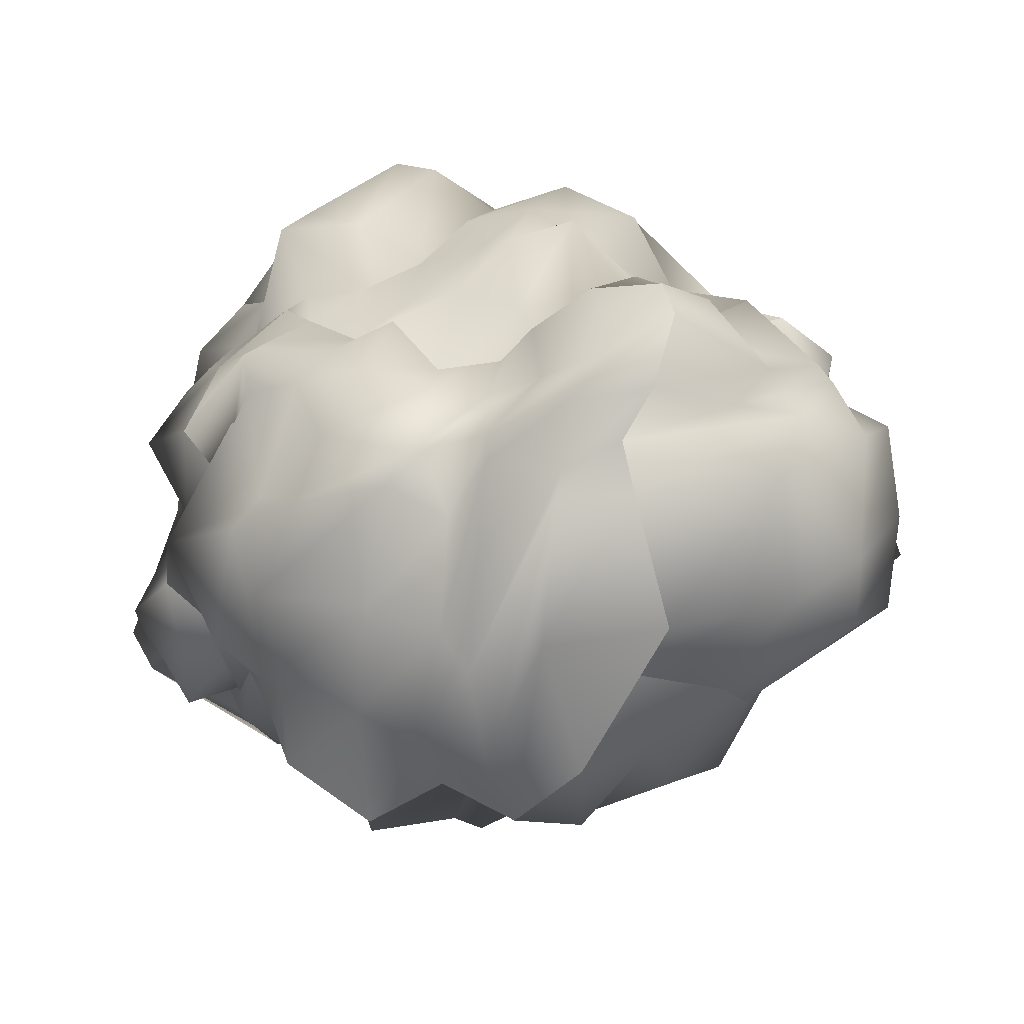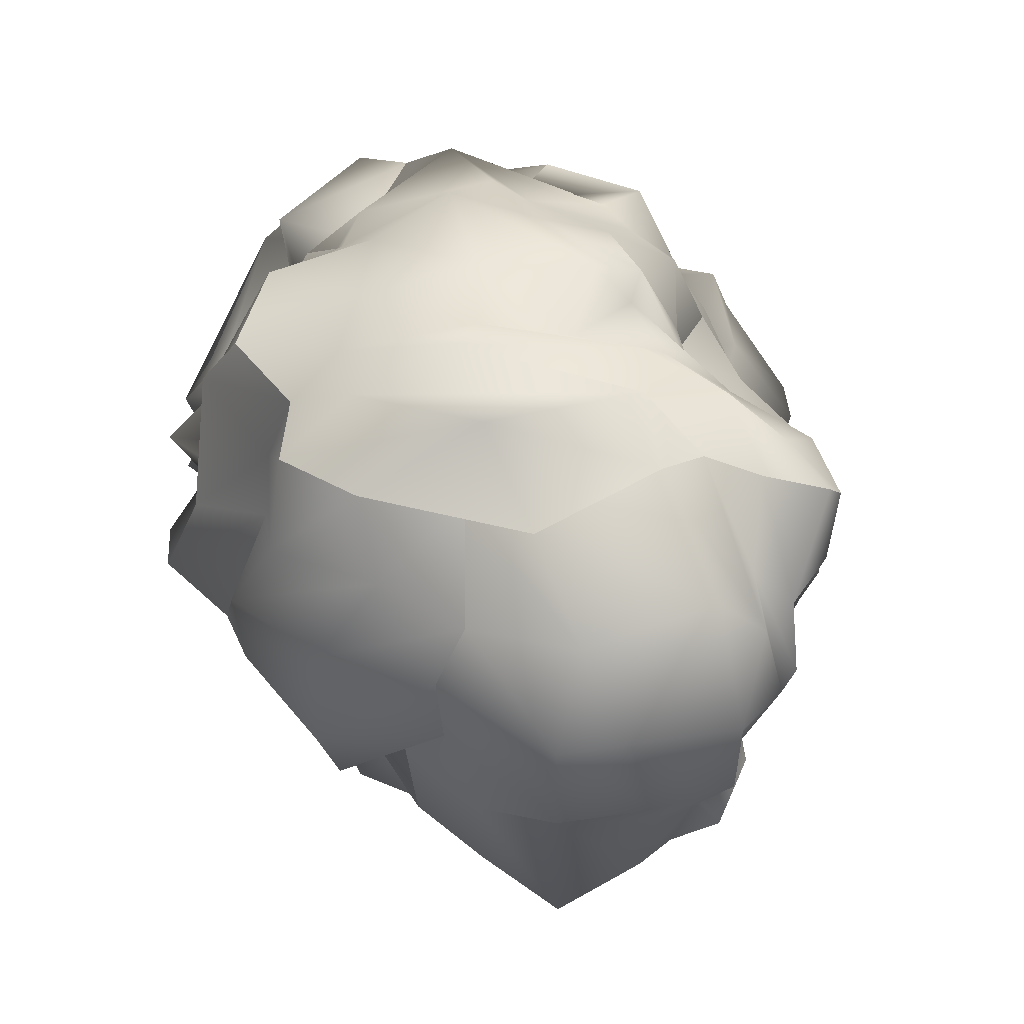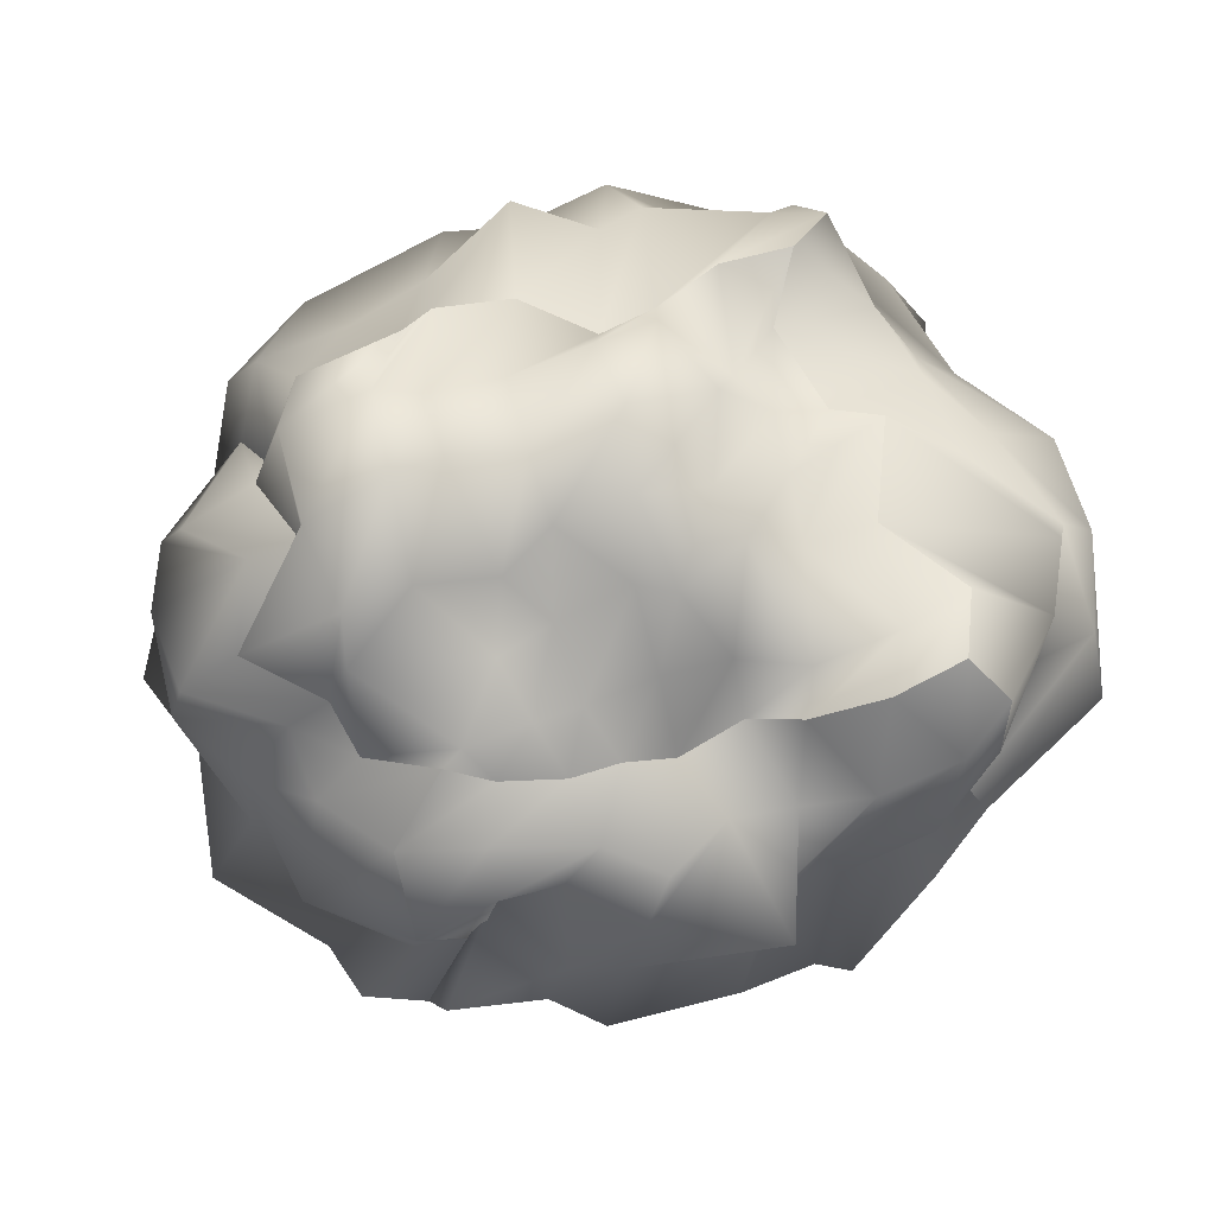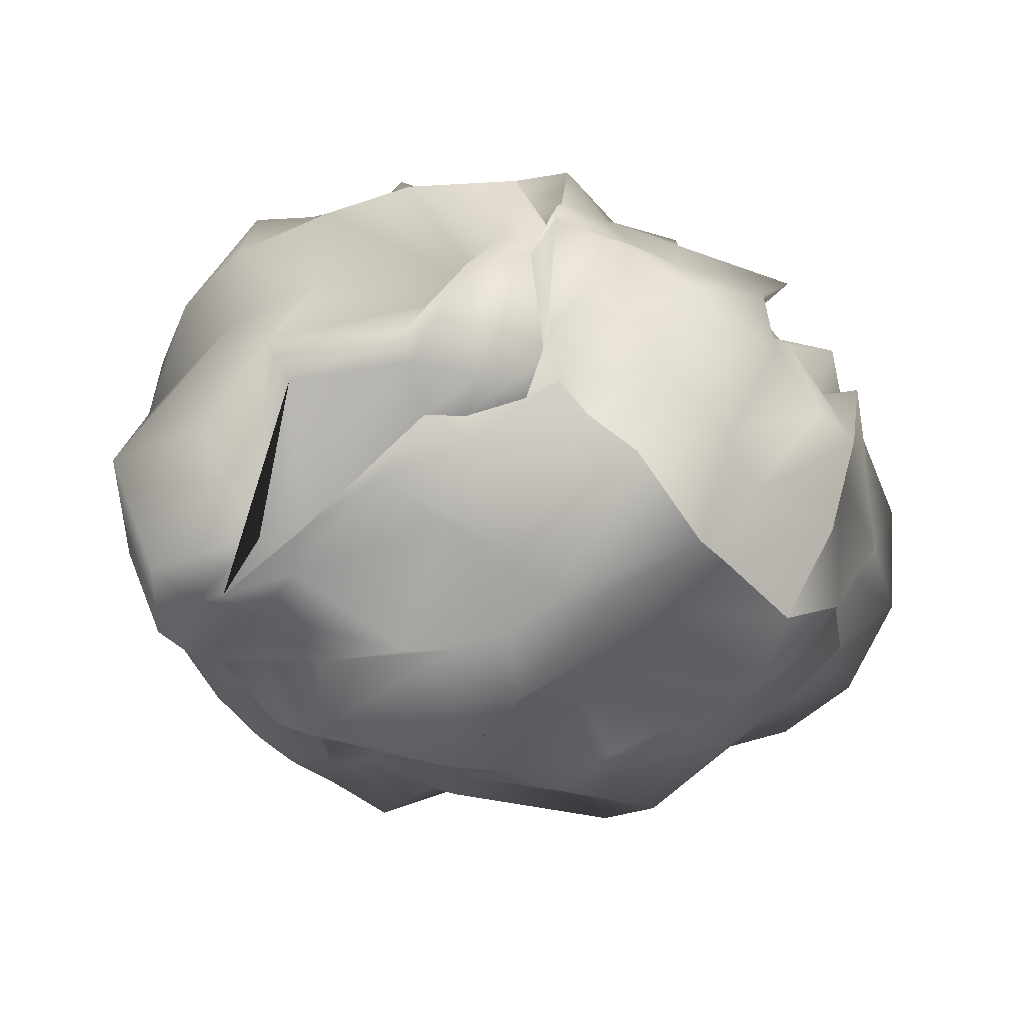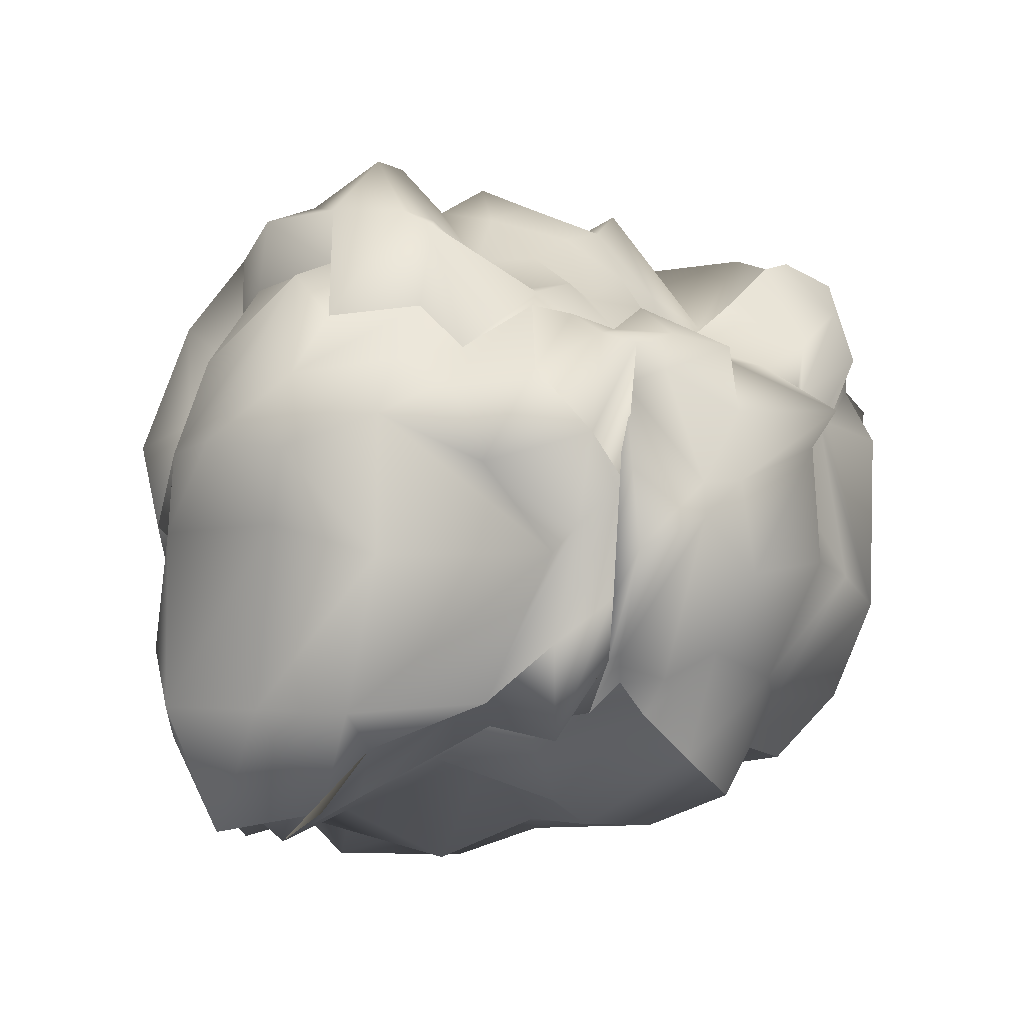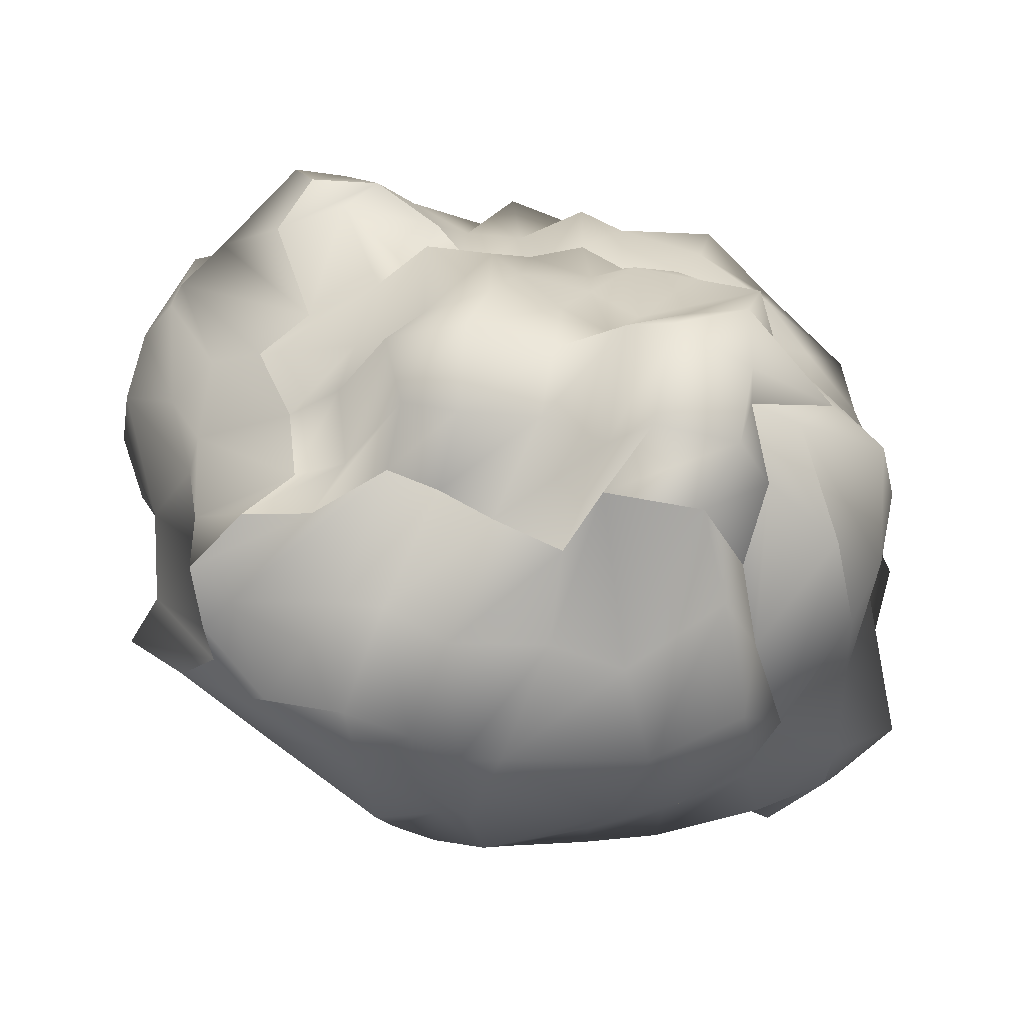
<metadata>
{"format":"obj","ext":"obj","renderer":"f3d","projection":"perspective","resolution":1024,"background":"white","views":[{"elev":9.6,"azim":22.4,"up":"+Y"},{"elev":47.7,"azim":75.3,"up":"+Z"},{"elev":74.0,"azim":-18.6,"up":"+Y"},{"elev":-46.1,"azim":-45.7,"up":"+Y"},{"elev":5.1,"azim":-57.1,"up":"+Y"},{"elev":49.9,"azim":-172.8,"up":"+Y"}]}
</metadata>
<code>
g default
v 21.3 -14.2 73.01
v 23.94 -11.04 75.33
v 27.02 -15.04 76.59
v 31.01 -20.15 79.81
v 40.99 -25.9 79.35
v 48.64 -21.42 76.46
v 57.74 -24.39 77.41
v 66.07 -17.69 78.57
v 68.24 -6.578 76.86
v 22.34 -8.359 74.83
v 20.5 -7.391 77.32
v 27.58 -10.95 78.75
v 31.8 -8.094 82.81
v 42.04 -12.2 84.02
v 47.67 -15.62 81.89
v 57.52 -16.21 84.86
v 63.14 -3.23 82.92
v 75.76 -1.084 78.37
v 15.59 -0.6355 79.36
v 17.07 4.583 81.64
v 26.82 7.149 84.12
v 31.66 0.865 87.61
v 45.4 0.921 88.73
v 53.61 -1.575 88.04
v 57.39 -5.153 89.48
v 65.71 13.43 85.68
v 72.71 13.52 81.1
v 22.11 10.9 76.84
v 24.47 21.28 75.48
v 29.46 10.67 82.44
v 34.72 10.56 84.25
v 46.84 13.66 86.88
v 51.87 9.694 81.89
v 56.69 16.25 82.96
v 64.41 15.46 80.45
v 70.82 18.79 79.69
v 16.46 16.55 76.21
v 24.67 25.7 76.77
v 31.19 22.76 76.7
v 37.13 18.02 82.59
v 50.2 17.72 88.23
v 49.66 16.92 83.17
v 55.93 18.94 80.87
v 65.67 22.94 83.03
v 73.72 24.44 78.12
v 17 23.1 68.78
v 25.43 26.8 71.96
v 35.33 26.57 75.17
v 40.57 25.02 79.55
v 47.67 23.21 75.81
v 54.34 22.46 76.68
v 61.27 24.93 78.55
v 69.7 28.51 78.51
v 74.95 31.85 75.27
v 23.58 29.68 64.22
v 27.92 28.72 66.69
v 34.49 26.97 68.21
v 39.4 29.32 68.82
v 44.96 24.06 68.91
v 52.01 25.16 67.64
v 56.89 29.2 70.39
v 64.31 33.89 71.9
v 71.98 34.59 70.82
v 16.76 25.18 59.66
v 25.88 31.12 63.3
v 32.75 32.08 63.36
v 37.77 30.29 62.86
v 45.01 32.64 62.95
v 52.27 30.51 63.06
v 59.62 26.79 65.21
v 67.37 34.9 66.37
v 75.06 32.47 64.14
v 15.65 29.64 54.82
v 18.11 38.4 54.85
v 31.53 31.21 56.17
v 37.25 35.02 55.76
v 45.17 37.28 55.26
v 48.7 38.01 57.43
v 55.76 40.19 55.43
v 61.6 33.44 55.52
v 69.79 28.54 54.36
v 8.836 28.57 47.59
v 19.25 40.12 50.14
v 26.03 39.13 49.46
v 34.12 34.54 49.92
v 39.71 39.55 48.26
v 47.71 41.18 48.35
v 55.14 36.78 48.44
v 63.13 30.97 47.83
v 73.64 30.9 45.27
v 17.96 34.43 41.32
v 18.28 40.28 41.16
v 27.08 46.06 41.05
v 32.12 45.33 40.82
v 39.76 40.53 41.18
v 49.27 43.53 40.7
v 58.2 39.96 40.82
v 63.95 30.32 41.39
v 69.84 25.54 41.29
v 15.34 31.24 32.88
v 18.85 39.12 31.31
v 28.08 40.97 31.07
v 32.84 36.82 31.52
v 40.24 38.36 32.93
v 49.08 38.64 32.39
v 55.15 39.29 32.36
v 62.32 25.3 35.13
v 67.49 26.16 31.87
v 17.2 22.18 28.56
v 21.97 34.74 25.28
v 32.66 36.6 24.75
v 36.41 30.67 21.19
v 44.09 32.14 23.33
v 50.74 29.94 28.51
v 56.34 32.38 28.6
v 64.18 28.49 24.74
v 72 27.16 24.8
v 14.97 15.7 22.69
v 18.84 26.66 19.4
v 28.8 18.57 15.45
v 36.95 22.36 14.88
v 47.39 26.06 10.97
v 55.05 24.47 16.05
v 59.58 25.29 15.46
v 72.44 20.29 18.03
v 77.39 22.21 20.62
v 11.11 4.138 20.99
v 15.51 12.75 14.96
v 25.33 11.63 8.737
v 41.15 12.48 6.155
v 45.93 10.91 6.656
v 51.32 12.91 7.769
v 58.38 15.78 7.911
v 68.8 8.007 13.97
v 75.55 16.84 16.57
v 15.18 -0.3487 23.49
v 13.66 -2.842 20.63
v 21.24 -3.863 14.23
v 29.24 -1.968 10.04
v 44.76 1.107 5.789
v 50.13 3.888 6.879
v 57.23 8.456 7.017
v 70.93 9.606 12.96
v 74.9 11.18 16.52
v 3.796 -8.706 26.82
v 14.16 -9.543 22.77
v 23.4 -8.803 16.05
v 31.83 -9.502 12.89
v 43.41 -7.578 7.558
v 48.81 -0.9798 7.33
v 55.65 -3.534 7.468
v 69.88 0.02105 14.77
v 79.28 6.212 17.68
v 4.415 -18.65 28.74
v 12.19 -15.95 22.25
v 24.19 -22.31 21.17
v 32.65 -21.53 18.62
v 41.3 -17.49 14.4
v 49.95 -14.17 12
v 55.5 -17.88 15.65
v 64.97 -10.31 19.3
v 72.23 -1.792 20.3
v 10.62 -25.27 27.31
v 14.39 -25.22 28.6
v 21.83 -25.46 27.89
v 30.26 -20.27 28.05
v 40.99 -21.87 21.71
v 45.24 -20.51 23.53
v 53.37 -20.86 25.83
v 62.7 -13.54 27.4
v 69.75 -10.35 26.41
v 9.266 -26.88 35.05
v 12.75 -31.07 32.21
v 16.35 -18.5 33.78
v 25.79 -30.74 30.23
v 34.99 -26.13 30.38
v 44.97 -19.31 29.18
v 52.04 -26.05 31.48
v 61.52 -18.87 36.6
v 72.31 -13.96 30.14
v 8.926 -29.91 40.65
v 14.49 -28.43 39.84
v 24.02 -28.39 39.07
v 26.44 -35.33 35.6
v 37.18 -26.87 32.72
v 48.47 -28.85 37.08
v 51.2 -27.81 38.97
v 70.83 -22.6 38.26
v 71.62 -15.04 41.14
v 11.6 -24.41 49.4
v 14.05 -26.71 45.79
v 25.34 -33.63 50.84
v 32.46 -29.29 51.84
v 39.41 -36.89 43.86
v 49.2 -31.4 43.65
v 56.53 -30.47 44.48
v 71.15 -25.06 45.6
v 79 -12 51.83
v 14.68 -15.46 64.49
v 14.89 -19.8 57.45
v 23.66 -20.65 58.41
v 33.79 -29.87 57.81
v 40.29 -32.61 54.12
v 44.9 -25.03 55.09
v 55.16 -31.12 53.36
v 69.72 -23.8 58.02
v 78.93 -12.72 60.91
v 17.93 -15.3 67.26
v 18.94 -18.83 68.03
v 28.47 -26.11 64.24
v 33.49 -29.58 65.18
v 37.41 -29.64 71.47
v 47.98 -24.35 68.07
v 62.15 -26.97 68.23
v 70.78 -16.77 69.52
v 79.06 -9.38 69.42
v 80.18 -8.168 28.73
v 81.02 -8.865 39.92
v 92.41 -2.892 50.44
v 91.54 -2.817 61.47
v 87.12 0.9104 72.38
v 88.2 -1.228 26.87
v 83.51 -1.743 38.83
v 93.53 7.663 50.72
v 91.8 4.469 60.99
v 86.84 15.67 74.75
v 83.35 10.15 24.96
v 86.22 10.59 36.92
v 91.5 17.52 48.78
v 91.53 17.79 58.92
v 87.21 21.01 69.38
v 77.73 18.77 26.66
v 81.1 19.24 36.82
v 85.32 19.64 46.88
v 87.64 23.44 58.82
v 80 21.97 70.46
v 79.19 18.9 30.43
v 80.54 21.86 39.74
v 80.58 24.51 49.26
v 86.53 25.37 60.55
v 83.01 25.6 67.59
v 2.399 -28.13 36.57
v 8.361 -25.94 46.51
v 0.9029 -16.45 58.56
v 11.1 -10.91 65.84
v 14.44 -16.23 72.98
v -3.208 -13.62 34.31
v 0.1754 -13.49 44.07
v -2.163 -12.26 57.89
v 7.32 -11.53 68.85
v 9.252 -5.013 76.05
v 4.121 4.411 28.56
v 2.837 6.252 44.42
v 4.228 3.579 57.13
v 18.04 3.351 70.35
v 15.81 6.75 74.89
v 4.339 13.15 29.4
v 1.517 15.09 36.6
v 0.4898 14.75 47.41
v 5.56 18.45 56.47
v 7.212 13.67 68.6
v 7.047 23.32 32.2
v 12.46 32.98 40.3
v 2.382 22.51 47.44
v 11.19 24 54.36
v 11.63 22.03 61.61
g pCube1
f 1 2 11 10
f 2 3 12 11
f 3 4 13 12
f 4 5 14 13
f 5 6 15 14
f 6 7 16 15
f 7 8 17 16
f 8 9 18 17
f 10 11 20 19
f 11 12 21 20
f 12 13 22 21
f 13 14 23 22
f 14 15 24 23
f 15 16 25 24
f 16 17 26 25
f 17 18 27 26
f 19 20 29 28
f 20 21 30 29
f 21 22 31 30
f 22 23 32 31
f 23 24 33 32
f 24 25 34 33
f 25 26 35 34
f 26 27 36 35
f 28 29 38 37
f 29 30 39 38
f 30 31 40 39
f 31 32 41 40
f 32 33 42 41
f 33 34 43 42
f 34 35 44 43
f 35 36 45 44
f 37 38 47 46
f 38 39 48 47
f 39 40 49 48
f 40 41 50 49
f 41 42 51 50
f 42 43 52 51
f 43 44 53 52
f 44 45 54 53
f 46 47 56 55
f 47 48 57 56
f 48 49 58 57
f 49 50 59 58
f 50 51 60 59
f 51 52 61 60
f 52 53 62 61
f 53 54 63 62
f 55 56 65 64
f 56 57 66 65
f 57 58 67 66
f 58 59 68 67
f 59 60 69 68
f 60 61 70 69
f 61 62 71 70
f 62 63 72 71
f 64 65 74 73
f 65 66 75 74
f 66 67 76 75
f 67 68 77 76
f 68 69 78 77
f 69 70 79 78
f 70 71 80 79
f 71 72 81 80
f 73 74 83 82
f 74 75 84 83
f 75 76 85 84
f 76 77 86 85
f 77 78 87 86
f 78 79 88 87
f 79 80 89 88
f 80 81 90 89
f 82 83 92 91
f 83 84 93 92
f 84 85 94 93
f 85 86 95 94
f 86 87 96 95
f 87 88 97 96
f 88 89 98 97
f 89 90 99 98
f 91 92 101 100
f 92 93 102 101
f 93 94 103 102
f 94 95 104 103
f 95 96 105 104
f 96 97 106 105
f 97 98 107 106
f 98 99 108 107
f 100 101 110 109
f 101 102 111 110
f 102 103 112 111
f 103 104 113 112
f 104 105 114 113
f 105 106 115 114
f 106 107 116 115
f 107 108 117 116
f 109 110 119 118
f 110 111 120 119
f 111 112 121 120
f 112 113 122 121
f 113 114 123 122
f 114 115 124 123
f 115 116 125 124
f 116 117 126 125
f 118 119 128 127
f 119 120 129 128
f 120 121 130 129
f 121 122 131 130
f 122 123 132 131
f 123 124 133 132
f 124 125 134 133
f 125 126 135 134
f 127 128 137 136
f 128 129 138 137
f 129 130 139 138
f 130 131 140 139
f 131 132 141 140
f 132 133 142 141
f 133 134 143 142
f 134 135 144 143
f 136 137 146 145
f 137 138 147 146
f 138 139 148 147
f 139 140 149 148
f 140 141 150 149
f 141 142 151 150
f 142 143 152 151
f 143 144 153 152
f 145 146 155 154
f 146 147 156 155
f 147 148 157 156
f 148 149 158 157
f 149 150 159 158
f 150 151 160 159
f 151 152 161 160
f 152 153 162 161
f 154 155 164 163
f 155 156 165 164
f 156 157 166 165
f 157 158 167 166
f 158 159 168 167
f 159 160 169 168
f 160 161 170 169
f 161 162 171 170
f 163 164 173 172
f 164 165 174 173
f 165 166 175 174
f 166 167 176 175
f 167 168 177 176
f 168 169 178 177
f 169 170 179 178
f 170 171 180 179
f 172 173 182 181
f 173 174 183 182
f 174 175 184 183
f 175 176 185 184
f 176 177 186 185
f 177 178 187 186
f 178 179 188 187
f 179 180 189 188
f 181 182 191 190
f 182 183 192 191
f 183 184 193 192
f 184 185 194 193
f 185 186 195 194
f 186 187 196 195
f 187 188 197 196
f 188 189 198 197
f 190 191 200 199
f 191 192 201 200
f 192 193 202 201
f 193 194 203 202
f 194 195 204 203
f 195 196 205 204
f 196 197 206 205
f 197 198 207 206
f 199 200 209 208
f 200 201 210 209
f 201 202 211 210
f 202 203 212 211
f 203 204 213 212
f 204 205 214 213
f 205 206 215 214
f 206 207 216 215
f 208 209 2 1
f 209 210 3 2
f 210 211 4 3
f 211 212 5 4
f 212 213 6 5
f 213 214 7 6
f 214 215 8 7
f 215 216 9 8
f 180 171 162 217
f 189 180 217 218
f 198 189 218 219
f 207 198 219 220
f 216 207 220 221
f 9 216 221 18
f 217 162 153 222
f 218 217 222 223
f 219 218 223 224
f 220 219 224 225
f 221 220 225 226
f 18 221 226 27
f 222 153 144 227
f 223 222 227 228
f 224 223 228 229
f 225 224 229 230
f 226 225 230 231
f 27 226 231 36
f 227 144 135 232
f 228 227 232 233
f 229 228 233 234
f 230 229 234 235
f 231 230 235 236
f 36 231 236 45
f 232 135 126 237
f 233 232 237 238
f 234 233 238 239
f 235 234 239 240
f 236 235 240 241
f 45 236 241 54
f 237 126 117 108
f 238 237 108 99
f 239 238 99 90
f 240 239 90 81
f 241 240 81 72
f 54 241 72 63
f 163 172 242 154
f 172 181 243 242
f 181 190 244 243
f 190 199 245 244
f 199 208 246 245
f 208 1 10 246
f 154 242 247 145
f 242 243 248 247
f 243 244 249 248
f 244 245 250 249
f 245 246 251 250
f 246 10 19 251
f 145 247 252 136
f 247 248 253 252
f 248 249 254 253
f 249 250 255 254
f 250 251 256 255
f 251 19 28 256
f 136 252 257 127
f 252 253 258 257
f 253 254 259 258
f 254 255 260 259
f 255 256 261 260
f 256 28 37 261
f 127 257 262 118
f 257 258 263 262
f 258 259 264 263
f 259 260 265 264
f 260 261 266 265
f 261 37 46 266
f 118 262 100 109
f 262 263 91 100
f 263 264 82 91
f 264 265 73 82
f 265 266 64 73
f 266 46 55 64

</code>
